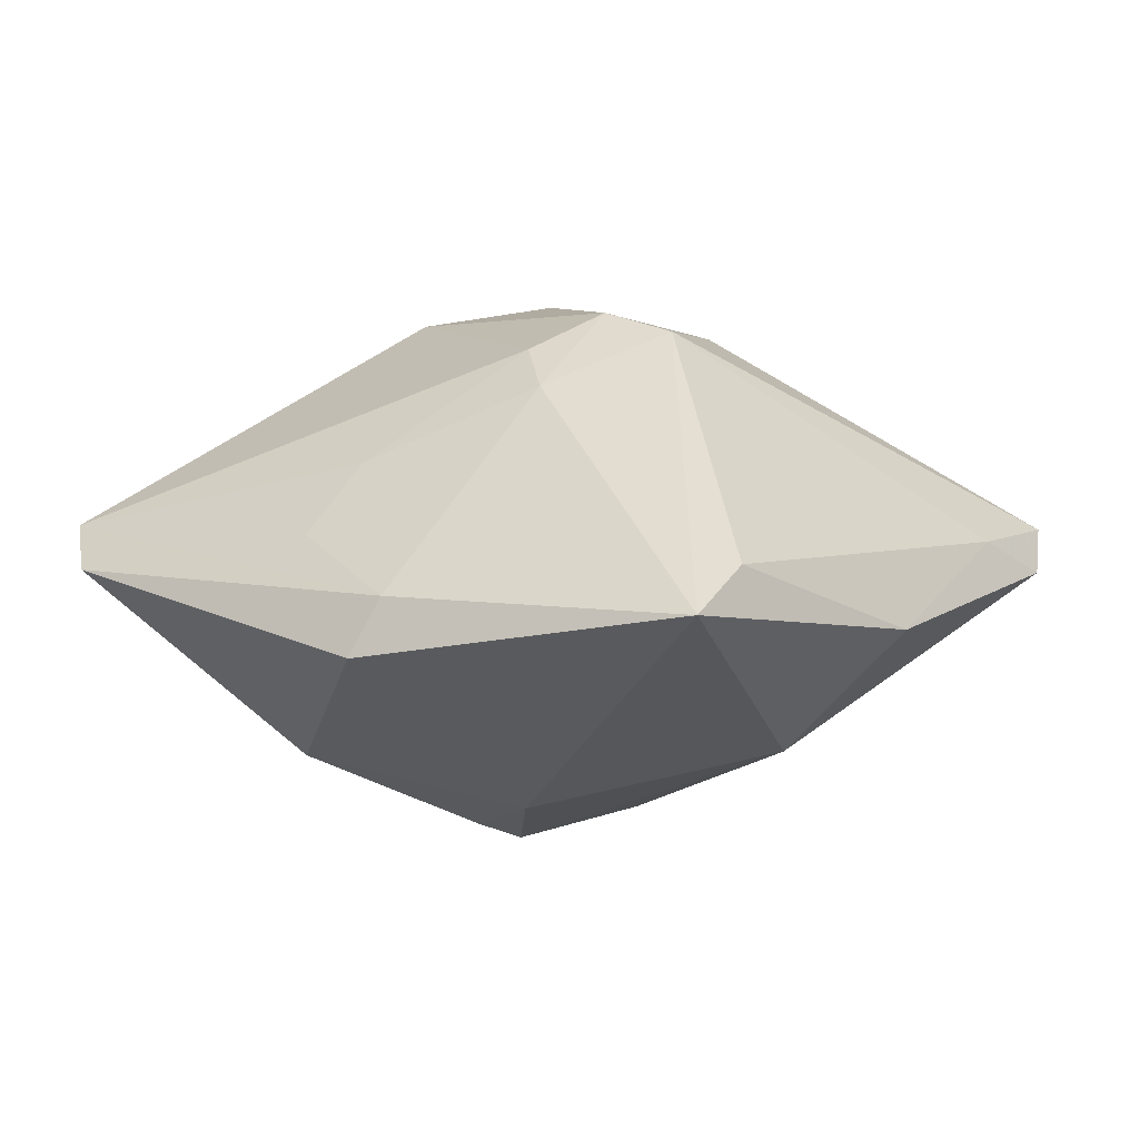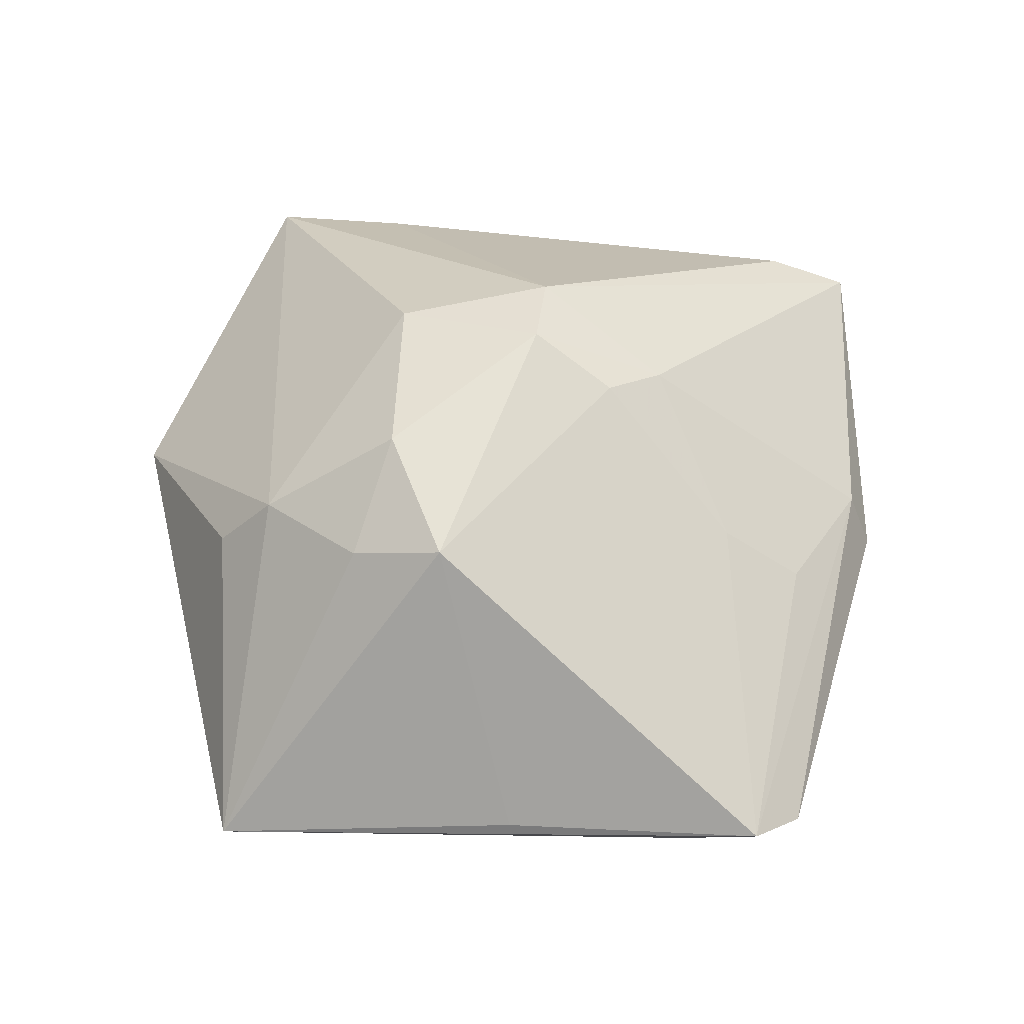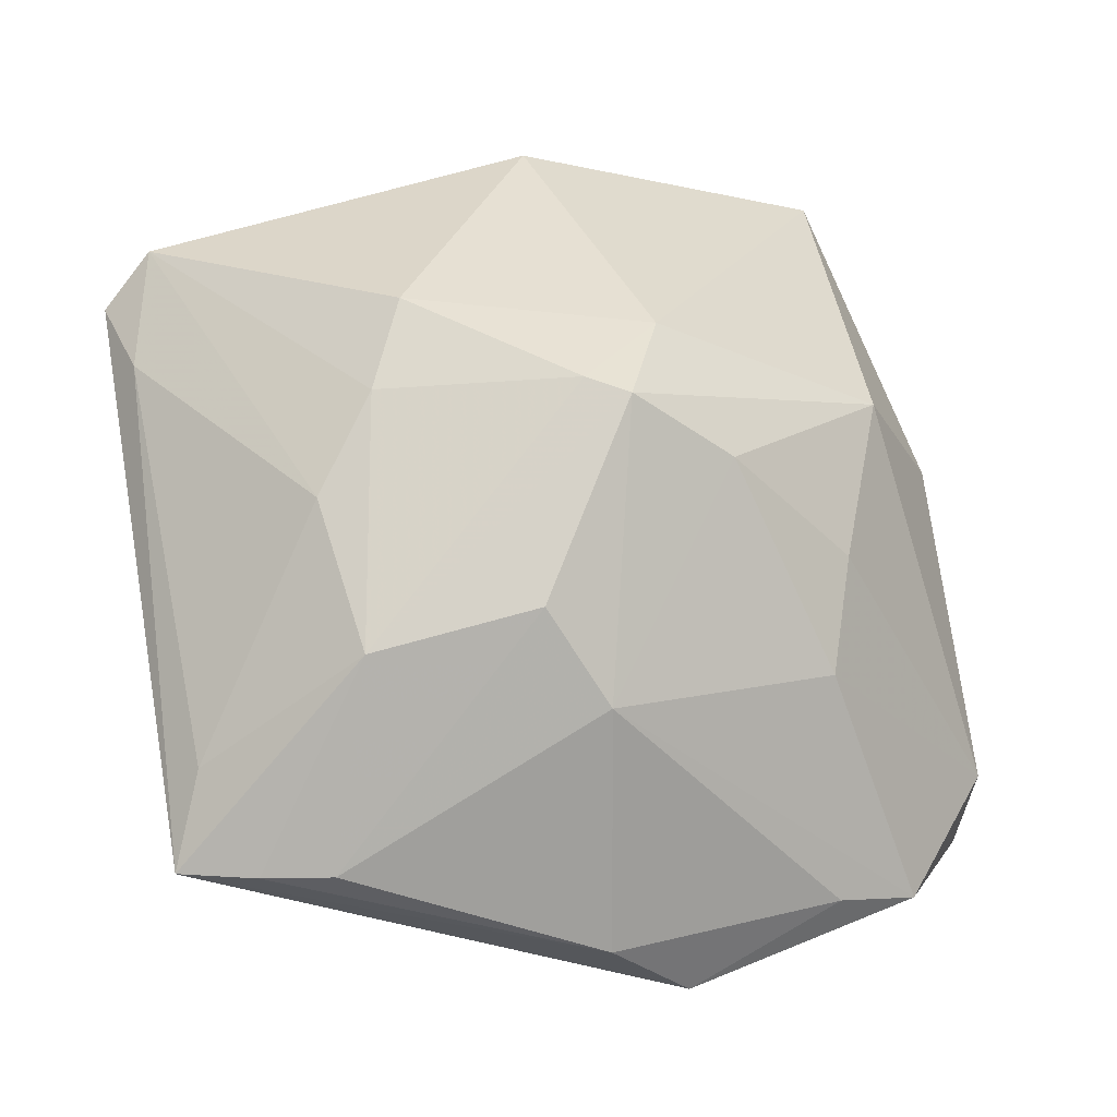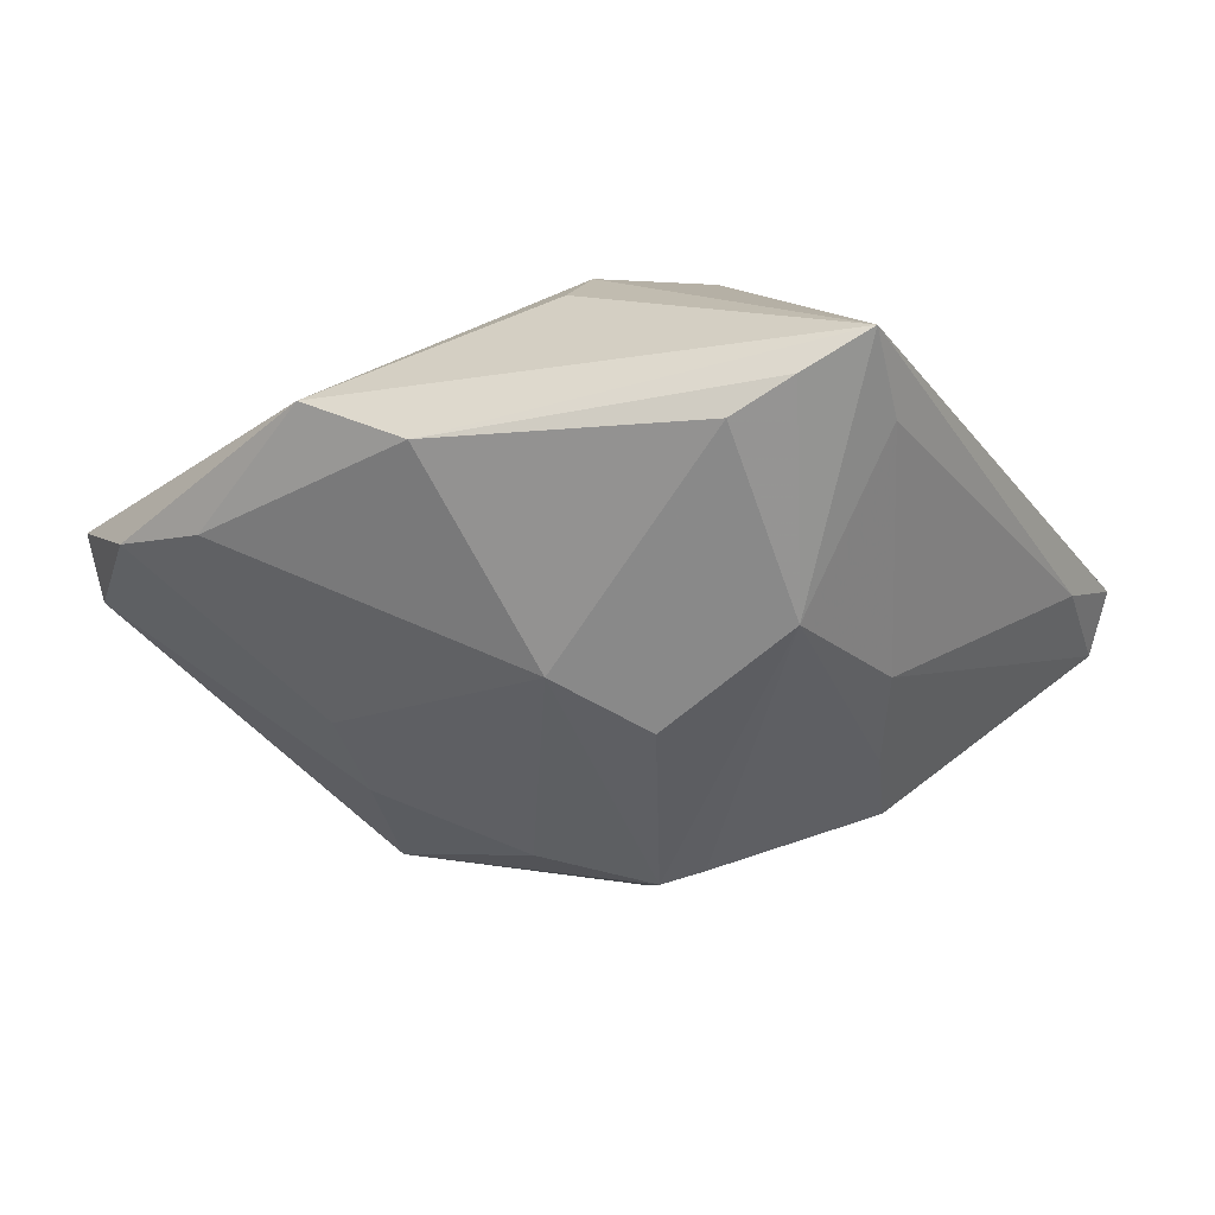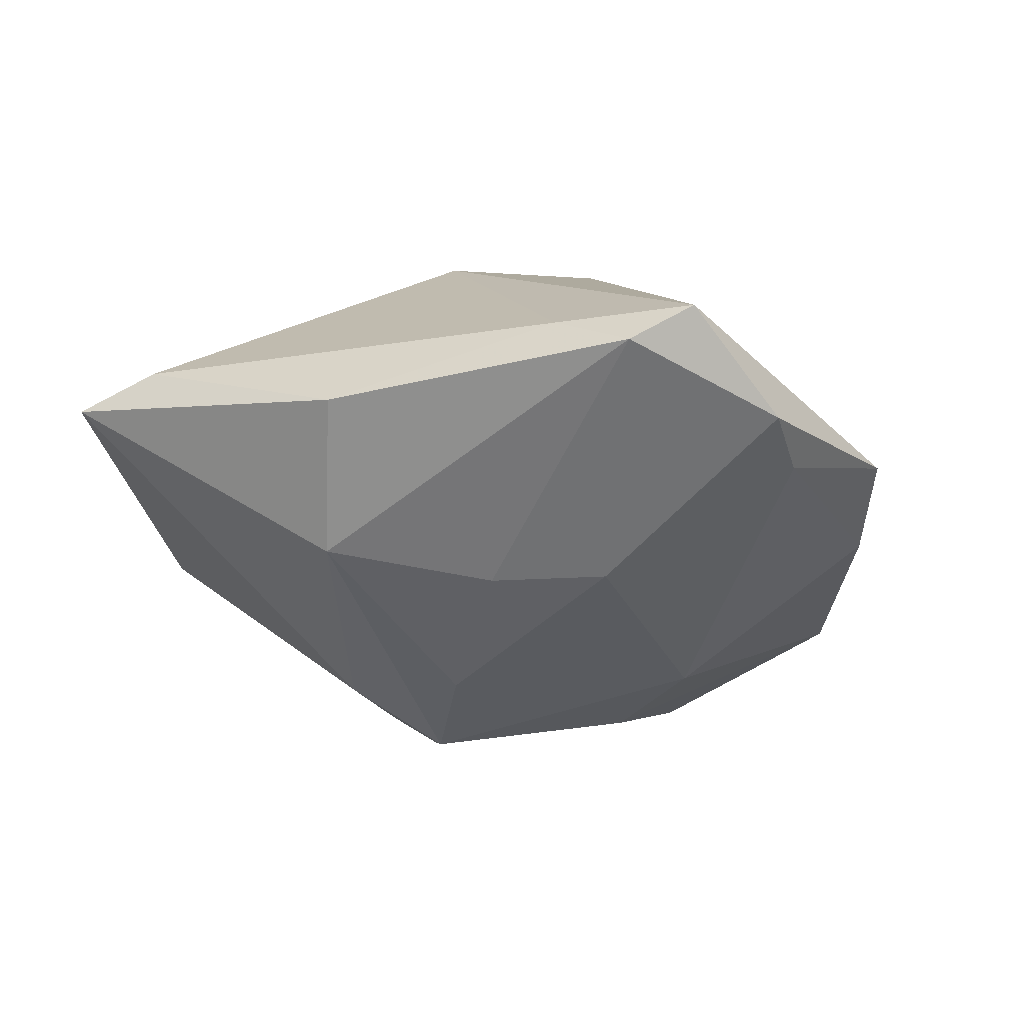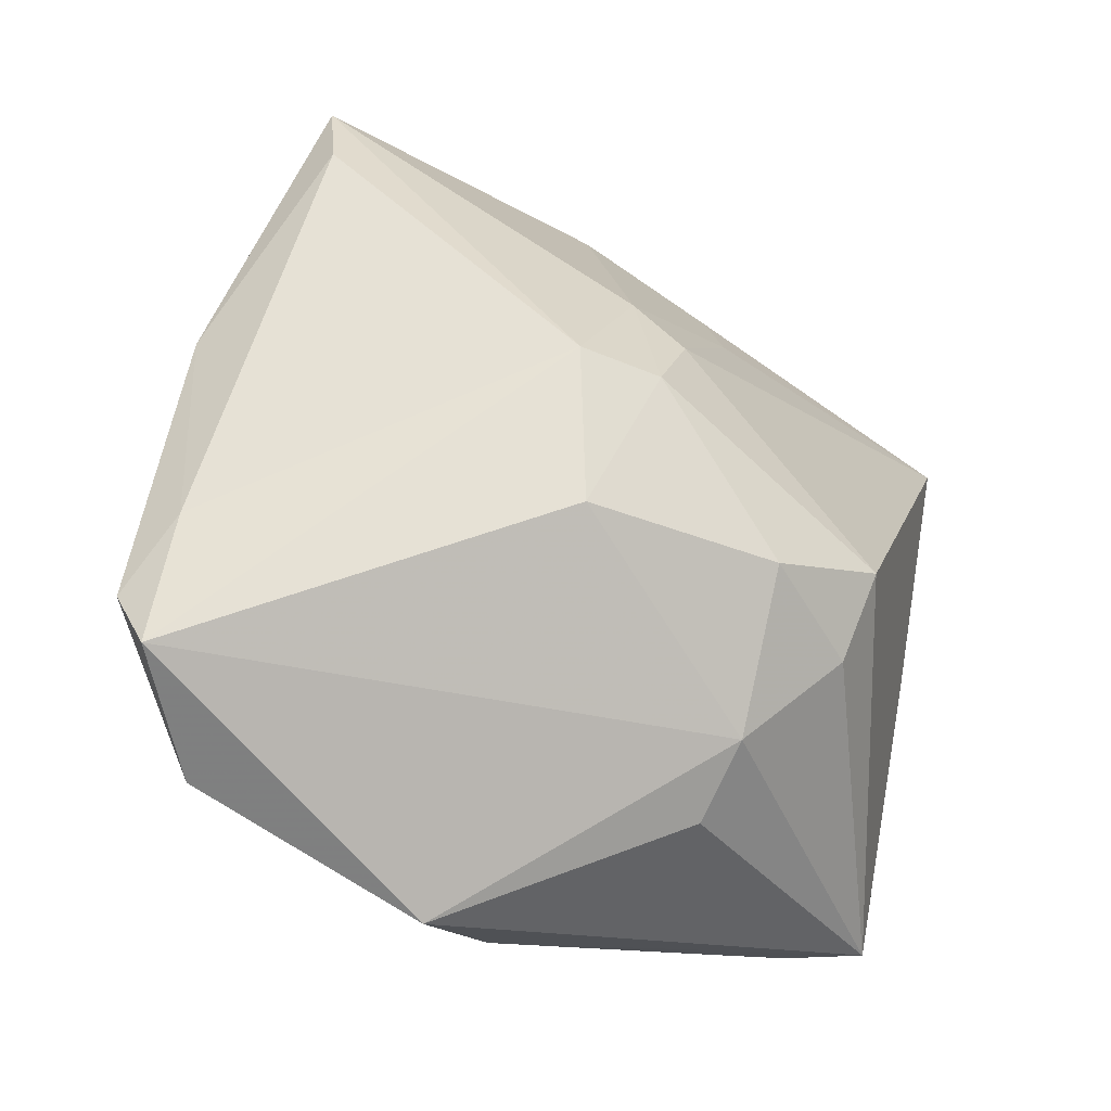
<metadata>
{"format":"obj","ext":"obj","renderer":"f3d","projection":"perspective","resolution":1024,"background":"white","views":[{"elev":8.3,"azim":-157.7,"up":"+Z"},{"elev":56.7,"azim":86.5,"up":"+Z"},{"elev":-15.0,"azim":161.6,"up":"+Y"},{"elev":-35.1,"azim":21.5,"up":"+Z"},{"elev":-21.0,"azim":-80.1,"up":"+Z"},{"elev":-33.0,"azim":-31.5,"up":"+Y"}]}
</metadata>
<code>
v 0.001221 -0.01788 -0.0202
v 0.04321 0.02281 0.004755
v -0.0285 0.0417 0.003069
v 0.03933 -0.001825 0.002423
v 0.03581 -0.03148 -0.002711
v -0.01139 -0.009958 0.02269
v -0.03429 -0.0309 -0.005474
v 0.008013 -0.03043 0.01045
v 0.02285 -0.03205 -0.009008
v 0.02682 0.0002873 -0.01521
v 0.01358 0.03056 0.006244
v 0.01165 0.02281 0.01219
v 0.03461 -0.02251 -0.005497
v 0.004117 0.04085 -0.002947
v -0.01289 0.005221 0.02425
v -0.005365 0.003733 0.02585
v -0.02964 0.03364 0.006263
v -0.03849 0.01247 -0.002109
v -0.0003574 0.01108 0.02256
v -0.01244 -0.03996 -0.002586
v 0.02902 -0.03205 -0.006173
v 0.00686 -0.01171 0.02557
v -0.02585 -0.03181 -0.007357
v -0.04412 -0.01786 -0.0006661
v 0.008316 -0.02494 0.01688
v 0.02023 0.01886 -0.01747
v -0.009524 0.005278 -0.02295
v -0.04289 -0.02391 0.002946
v -0.02772 0.01497 -0.01385
v 0.005375 0.01064 -0.0249
v -0.02187 -0.01241 -0.01612
v 0.02262 0.01001 -0.01733
v 0.00141 0.009143 -0.02628
v 0.02284 -0.01409 -0.0178
v 0.03985 0.02782 0.001172
v 0.001873 0.03873 0.002438
v 0.008289 -0.009923 -0.02287
v 0.01945 -0.007522 0.02353
v -0.04066 -0.01033 0.003293
v 0.01721 -0.01613 0.02062
v -0.002908 0.01796 -0.02091
v -0.003062 -0.0375 -0.00767
v -0.003963 0.01672 0.01952
v 0.04091 0.01604 0.0003739
v -0.02345 -0.001097 -0.01644
f 20 25 28
f 20 5 8
f 8 25 20
f 5 25 8
f 22 25 40
f 40 25 5
f 42 5 20
f 37 1 33
f 41 3 14
f 38 40 5
f 2 19 38
f 22 40 38
f 14 35 26
f 26 41 14
f 2 35 36
f 14 3 36
f 36 35 14
f 1 37 9
f 9 42 1
f 45 31 24
f 24 31 7
f 20 28 7
f 7 28 24
f 7 31 1
f 5 2 4
f 4 38 5
f 2 38 4
f 33 41 30
f 41 26 30
f 12 19 2
f 43 36 3
f 3 15 43
f 19 12 43
f 44 35 2
f 44 10 35
f 44 13 10
f 44 2 5
f 5 13 44
f 32 26 35
f 35 10 32
f 32 30 26
f 34 9 37
f 34 13 5
f 10 13 34
f 34 37 33
f 33 30 34
f 34 32 10
f 30 32 34
f 31 45 27
f 33 1 27
f 1 31 27
f 1 42 23
f 23 7 1
f 23 42 20
f 20 7 23
f 6 15 28
f 6 25 22
f 6 28 25
f 22 38 16
f 16 38 19
f 16 6 22
f 15 6 16
f 19 43 16
f 16 43 15
f 17 15 3
f 3 18 17
f 2 36 11
f 11 12 2
f 36 43 11
f 11 43 12
f 21 34 5
f 9 34 21
f 5 42 21
f 42 9 21
f 29 41 33
f 33 27 29
f 3 41 29
f 29 18 3
f 29 27 45
f 29 45 24
f 24 18 29
f 39 18 24
f 39 17 18
f 24 28 39
f 28 15 39
f 15 17 39

</code>
